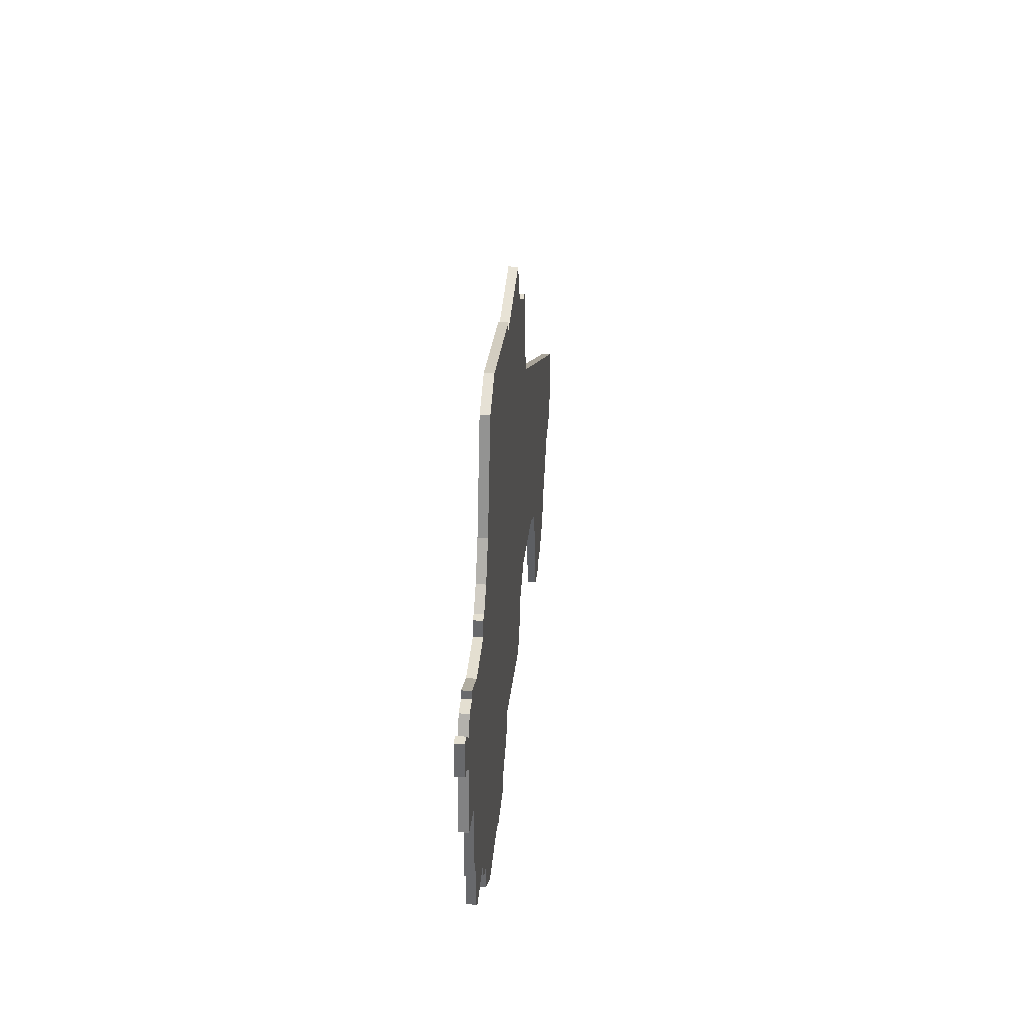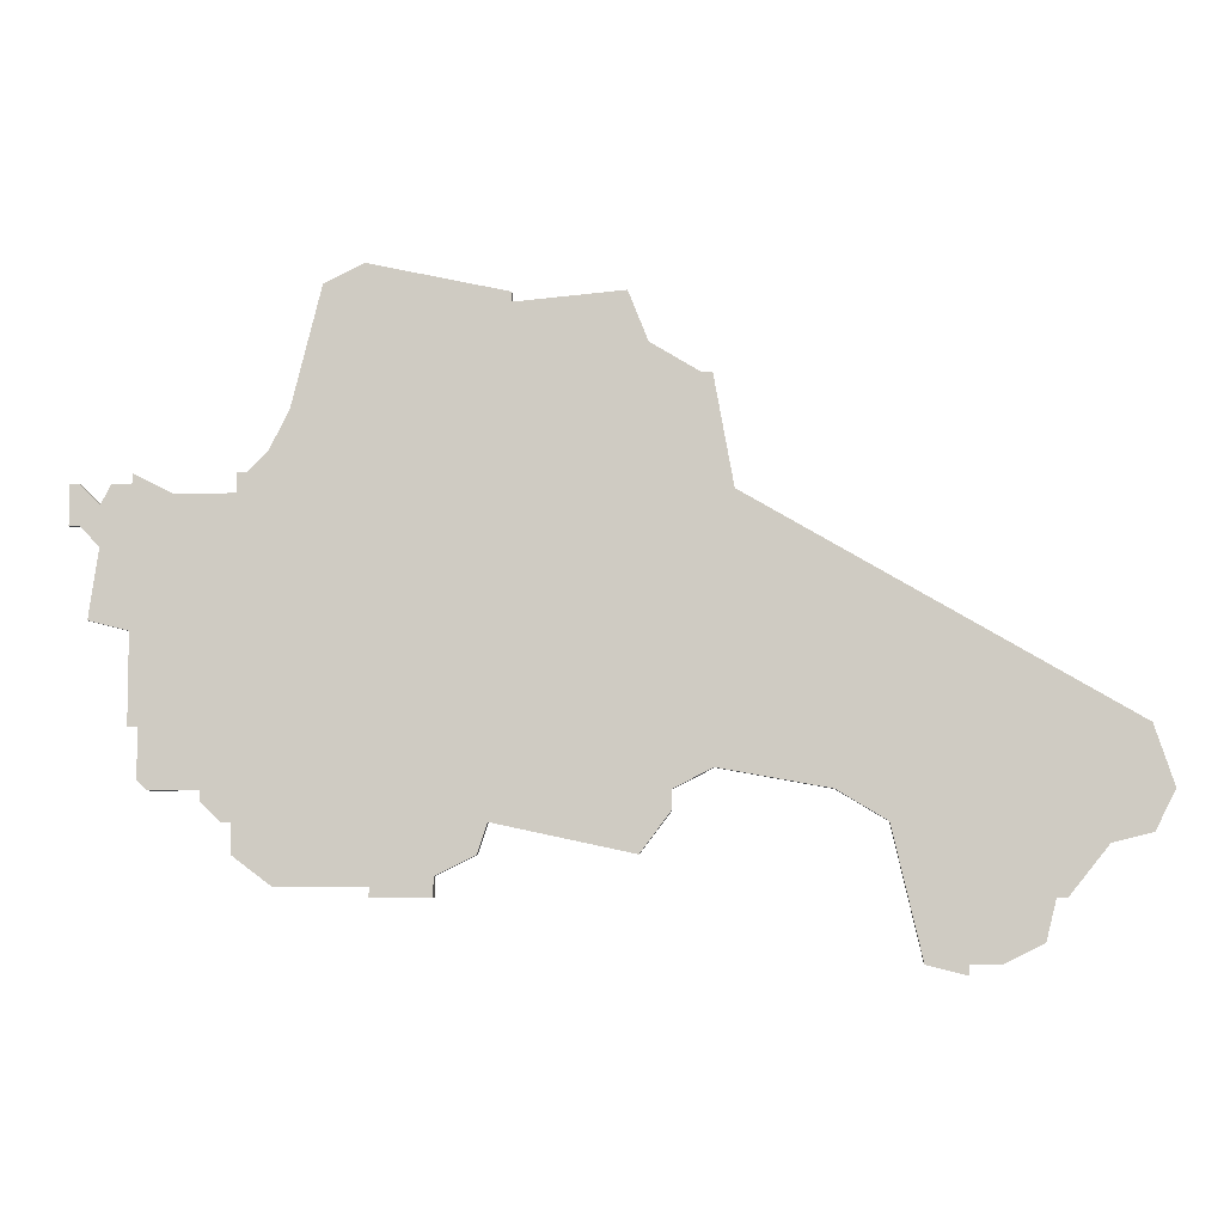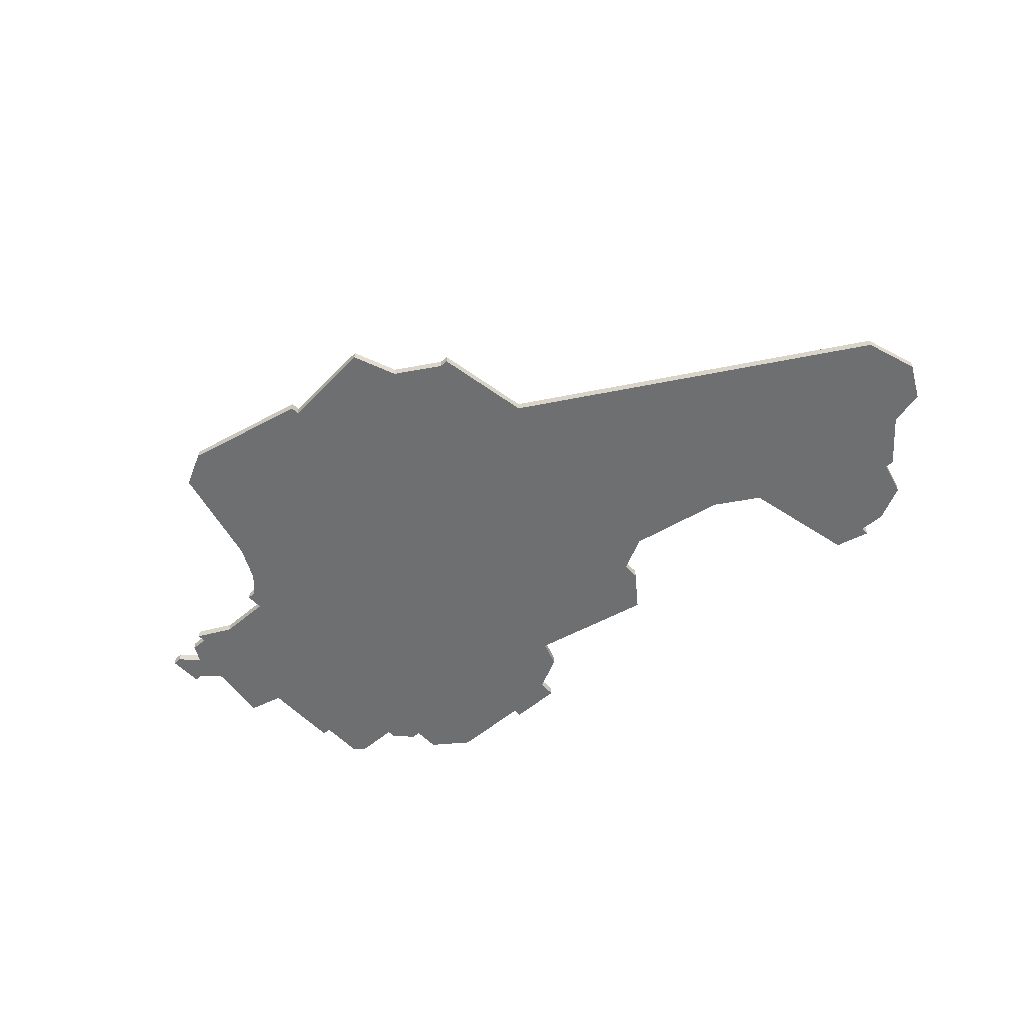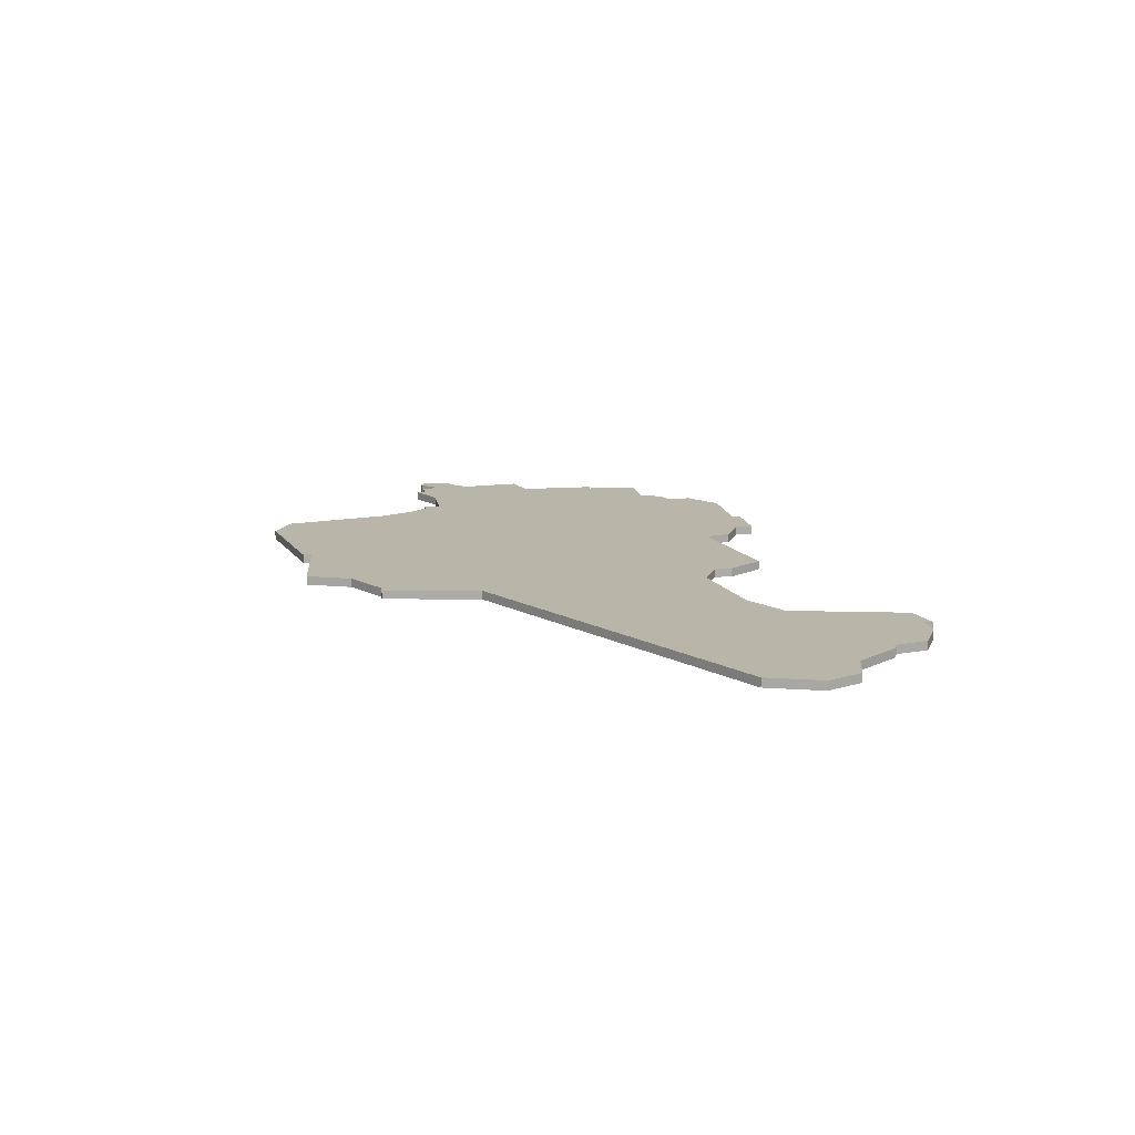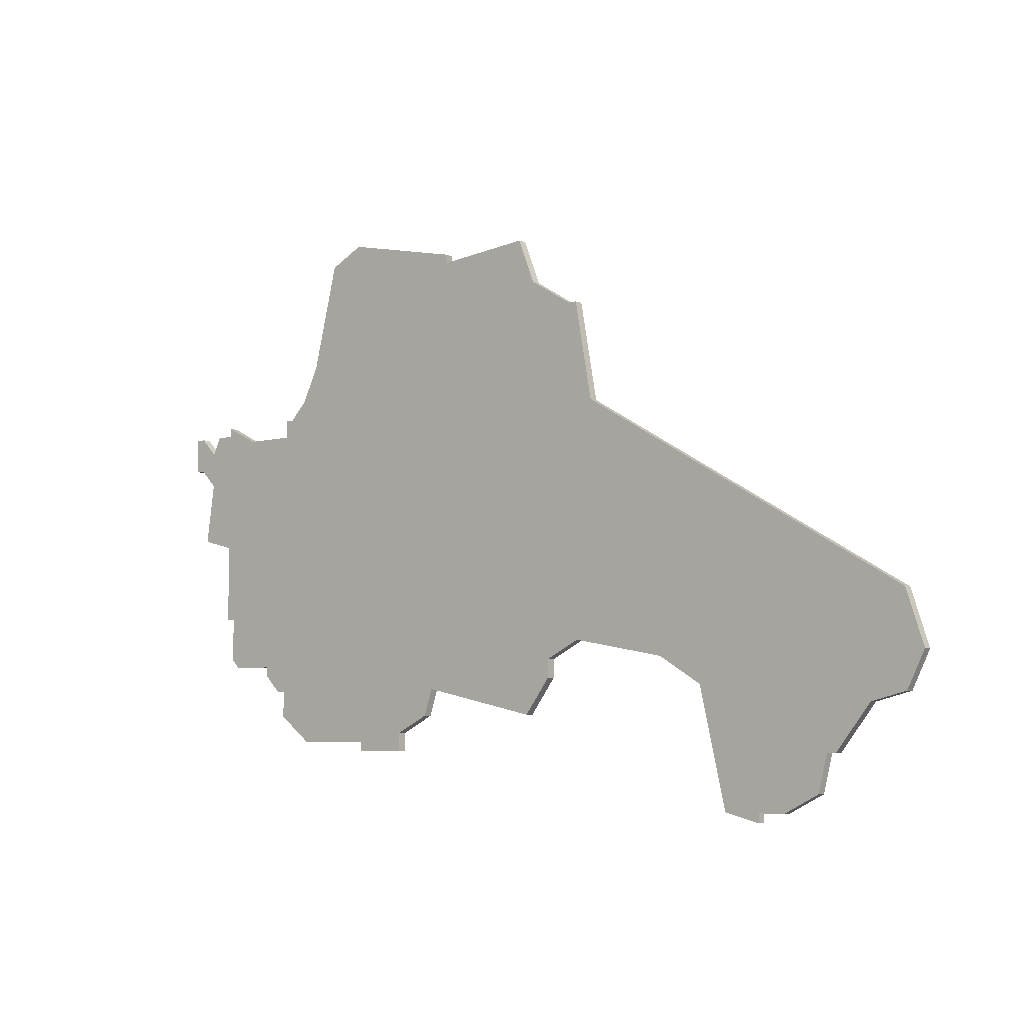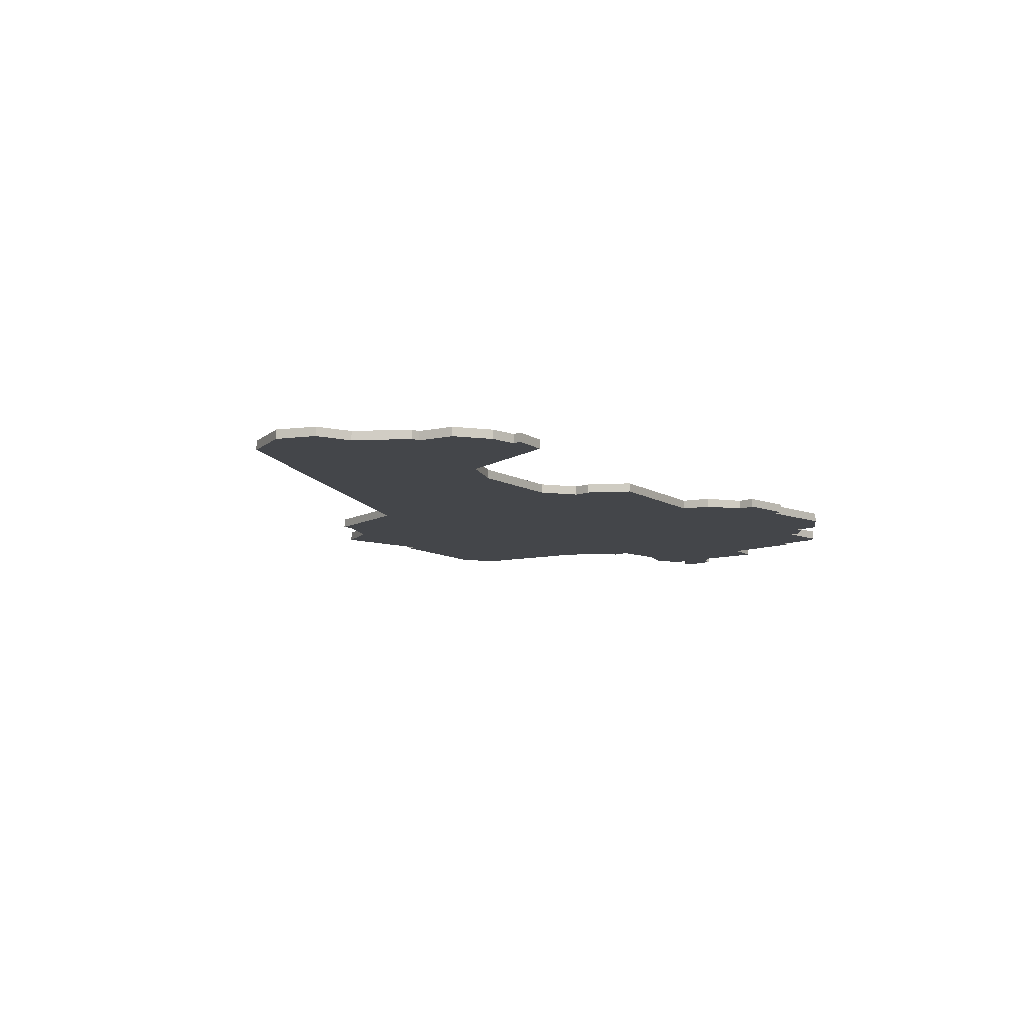
<metadata>
{"format":"obj","ext":"obj","renderer":"f3d","projection":"perspective","resolution":1024,"background":"white","views":[{"elev":36.6,"azim":95.2,"up":"+Y"},{"elev":-6.3,"azim":-176.3,"up":"+Y"},{"elev":-54.6,"azim":-137.9,"up":"+Z"},{"elev":13.4,"azim":-99.3,"up":"+Z"},{"elev":-6.0,"azim":-140.2,"up":"+Y"},{"elev":-9.7,"azim":-45.2,"up":"+Z"}]}
</metadata>
<code>
v 3345 -1290 0
v 3331 -1293 0
v 3331 -1294 0
v 3320 -1293 0
v 3318 -1298 0
v 3313 -1301 0
v 3312 -1301 0
v 3310 -1312 0
v 3272 -1334 0
v 3270 -1340 0
v 3272 -1344 0
v 3276 -1345 0
v 3280 -1350 0
v 3281 -1350 0
v 3282 -1354 0
v 3286 -1356 0
v 3289 -1356 0
v 3289 -1357 0
v 3293 -1356 0
v 3296 -1343 0
v 3301 -1340 0
v 3312 -1338 0
v 3316 -1340 0
v 3316 -1342 0
v 3319 -1346 0
v 3333 -1343 0
v 3334 -1346 0
v 3338 -1348 0
v 3338 -1350 0
v 3344 -1350 0
v 3344 -1349 0
v 3353 -1349 0
v 3357 -1346 0
v 3357 -1343 0
v 3358 -1343 0
v 3360 -1341 0
v 3360 -1340 0
v 3365 -1340 0
v 3366 -1339 0
v 3366 -1334 0
v 3367 -1334 0
v 3367 -1325 0
v 3371 -1324 0
v 3370 -1317 0
v 3372 -1315 0
v 3373 -1315 0
v 3373 -1311 0
v 3372 -1311 0
v 3370 -1313 0
v 3369 -1311 0
v 3367 -1311 0
v 3367 -1310 0
v 3363 -1312 0
v 3357 -1312 0
v 3357 -1310 0
v 3356 -1310 0
v 3354 -1308 0
v 3352 -1304 0
v 3349 -1292 0
v 3345 -1290 1
v 3331 -1293 1
v 3331 -1294 1
v 3320 -1293 1
v 3318 -1298 1
v 3313 -1301 1
v 3312 -1301 1
v 3310 -1312 1
v 3272 -1334 1
v 3270 -1340 1
v 3272 -1344 1
v 3276 -1345 1
v 3280 -1350 1
v 3281 -1350 1
v 3282 -1354 1
v 3286 -1356 1
v 3289 -1356 1
v 3289 -1357 1
v 3293 -1356 1
v 3296 -1343 1
v 3301 -1340 1
v 3312 -1338 1
v 3316 -1340 1
v 3316 -1342 1
v 3319 -1346 1
v 3333 -1343 1
v 3334 -1346 1
v 3338 -1348 1
v 3338 -1350 1
v 3344 -1350 1
v 3344 -1349 1
v 3353 -1349 1
v 3357 -1346 1
v 3357 -1343 1
v 3358 -1343 1
v 3360 -1341 1
v 3360 -1340 1
v 3365 -1340 1
v 3366 -1339 1
v 3366 -1334 1
v 3367 -1334 1
v 3367 -1325 1
v 3371 -1324 1
v 3370 -1317 1
v 3372 -1315 1
v 3373 -1315 1
v 3373 -1311 1
v 3372 -1311 1
v 3370 -1313 1
v 3369 -1311 1
v 3367 -1311 1
v 3367 -1310 1
v 3363 -1312 1
v 3357 -1312 1
v 3357 -1310 1
v 3356 -1310 1
v 3354 -1308 1
v 3352 -1304 1
v 3349 -1292 1
f 2 1 59
f 5 4 3
f 8 7 6
f 10 9 8
f 12 11 10
f 14 13 12
f 16 15 14
f 19 18 17
f 25 24 23
f 28 27 26
f 30 29 28
f 33 32 31
f 36 35 34
f 39 38 37
f 42 41 40
f 44 43 42
f 47 46 45
f 49 48 47
f 51 50 49
f 53 52 51
f 56 55 54
f 2 59 58
f 6 5 3
f 12 10 8
f 17 16 14
f 20 19 17
f 26 25 23
f 30 28 26
f 34 33 31
f 37 36 34
f 40 39 37
f 47 45 44
f 53 51 49
f 57 56 54
f 2 58 57
f 8 6 3
f 14 12 8
f 20 17 14
f 26 23 22
f 31 30 26
f 37 34 31
f 42 40 37
f 49 47 44
f 54 53 49
f 2 57 54
f 14 8 3
f 21 20 14
f 37 31 26
f 44 42 37
f 54 49 44
f 3 2 54
f 21 14 3
f 37 26 22
f 54 44 37
f 21 3 54
f 54 37 22
f 22 21 54
f 118 60 61
f 62 63 64
f 65 66 67
f 67 68 69
f 69 70 71
f 71 72 73
f 73 74 75
f 76 77 78
f 82 83 84
f 85 86 87
f 87 88 89
f 90 91 92
f 93 94 95
f 96 97 98
f 99 100 101
f 101 102 103
f 104 105 106
f 106 107 108
f 108 109 110
f 110 111 112
f 113 114 115
f 117 118 61
f 62 64 65
f 67 69 71
f 73 75 76
f 76 78 79
f 82 84 85
f 85 87 89
f 90 92 93
f 93 95 96
f 96 98 99
f 103 104 106
f 108 110 112
f 113 115 116
f 116 117 61
f 62 65 67
f 67 71 73
f 73 76 79
f 81 82 85
f 85 89 90
f 90 93 96
f 96 99 101
f 103 106 108
f 108 112 113
f 113 116 61
f 62 67 73
f 73 79 80
f 85 90 96
f 96 101 103
f 103 108 113
f 113 61 62
f 62 73 80
f 81 85 96
f 96 103 113
f 113 62 80
f 81 96 113
f 113 80 81
f 61 60 2
f 2 60 1
f 62 61 3
f 3 61 2
f 63 62 4
f 4 62 3
f 64 63 5
f 5 63 4
f 65 64 6
f 6 64 5
f 66 65 7
f 7 65 6
f 67 66 8
f 8 66 7
f 68 67 9
f 9 67 8
f 69 68 10
f 10 68 9
f 70 69 11
f 11 69 10
f 71 70 12
f 12 70 11
f 72 71 13
f 13 71 12
f 73 72 14
f 14 72 13
f 74 73 15
f 15 73 14
f 75 74 16
f 16 74 15
f 76 75 17
f 17 75 16
f 77 76 18
f 18 76 17
f 78 77 19
f 19 77 18
f 79 78 20
f 20 78 19
f 80 79 21
f 21 79 20
f 81 80 22
f 22 80 21
f 82 81 23
f 23 81 22
f 83 82 24
f 24 82 23
f 84 83 25
f 25 83 24
f 85 84 26
f 26 84 25
f 86 85 27
f 27 85 26
f 87 86 28
f 28 86 27
f 88 87 29
f 29 87 28
f 89 88 30
f 30 88 29
f 90 89 31
f 31 89 30
f 91 90 32
f 32 90 31
f 92 91 33
f 33 91 32
f 93 92 34
f 34 92 33
f 94 93 35
f 35 93 34
f 95 94 36
f 36 94 35
f 96 95 37
f 37 95 36
f 97 96 38
f 38 96 37
f 98 97 39
f 39 97 38
f 99 98 40
f 40 98 39
f 100 99 41
f 41 99 40
f 101 100 42
f 42 100 41
f 102 101 43
f 43 101 42
f 103 102 44
f 44 102 43
f 104 103 45
f 45 103 44
f 105 104 46
f 46 104 45
f 106 105 47
f 47 105 46
f 107 106 48
f 48 106 47
f 108 107 49
f 49 107 48
f 109 108 50
f 50 108 49
f 110 109 51
f 51 109 50
f 111 110 52
f 52 110 51
f 112 111 53
f 53 111 52
f 113 112 54
f 54 112 53
f 114 113 55
f 55 113 54
f 115 114 56
f 56 114 55
f 116 115 57
f 57 115 56
f 117 116 58
f 58 116 57
f 60 118 1
f 1 118 59
f 118 117 59
f 59 117 58

</code>
